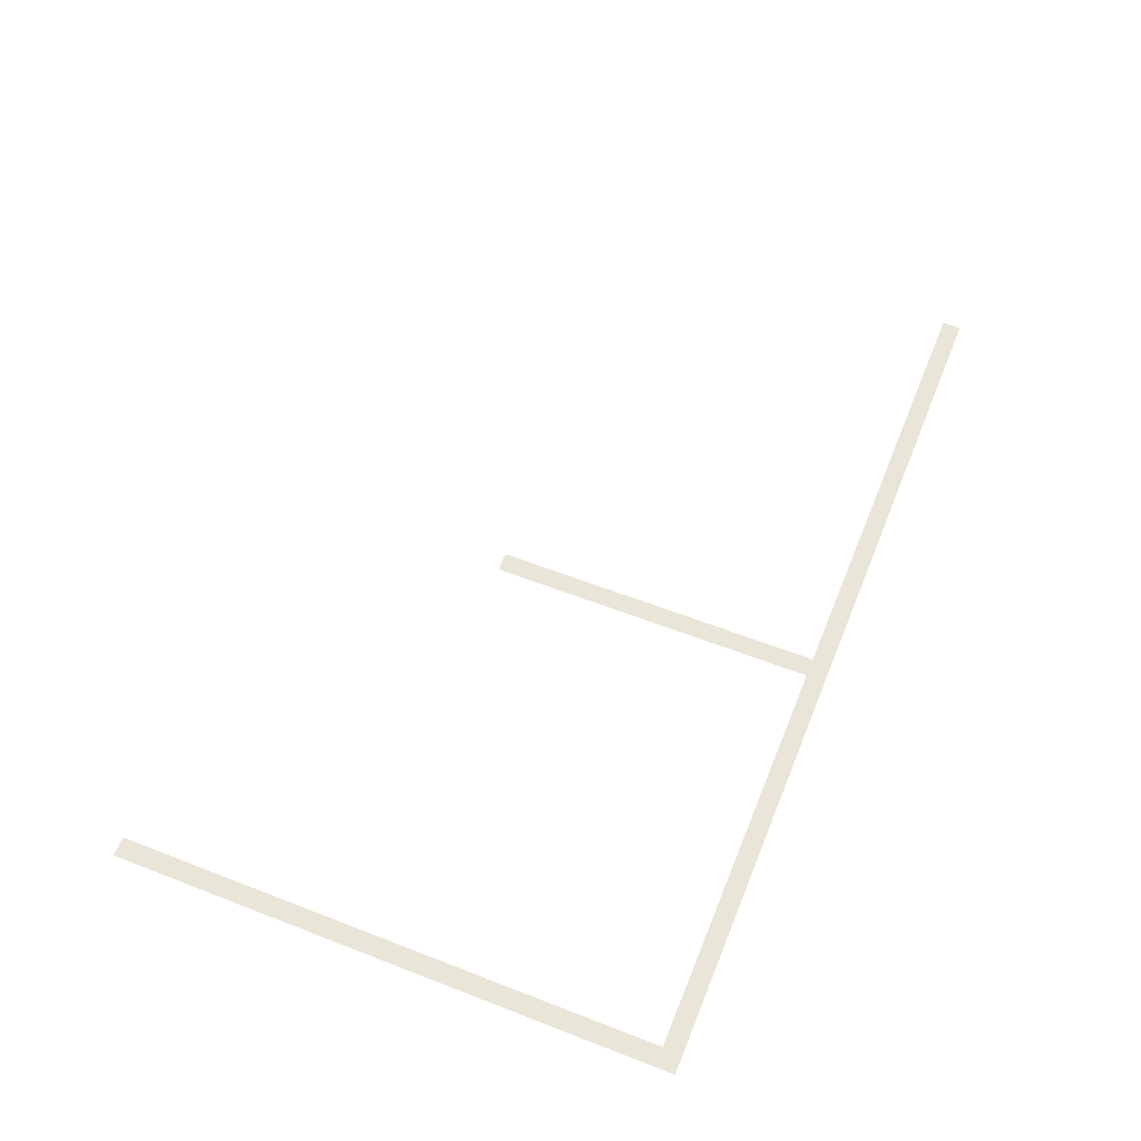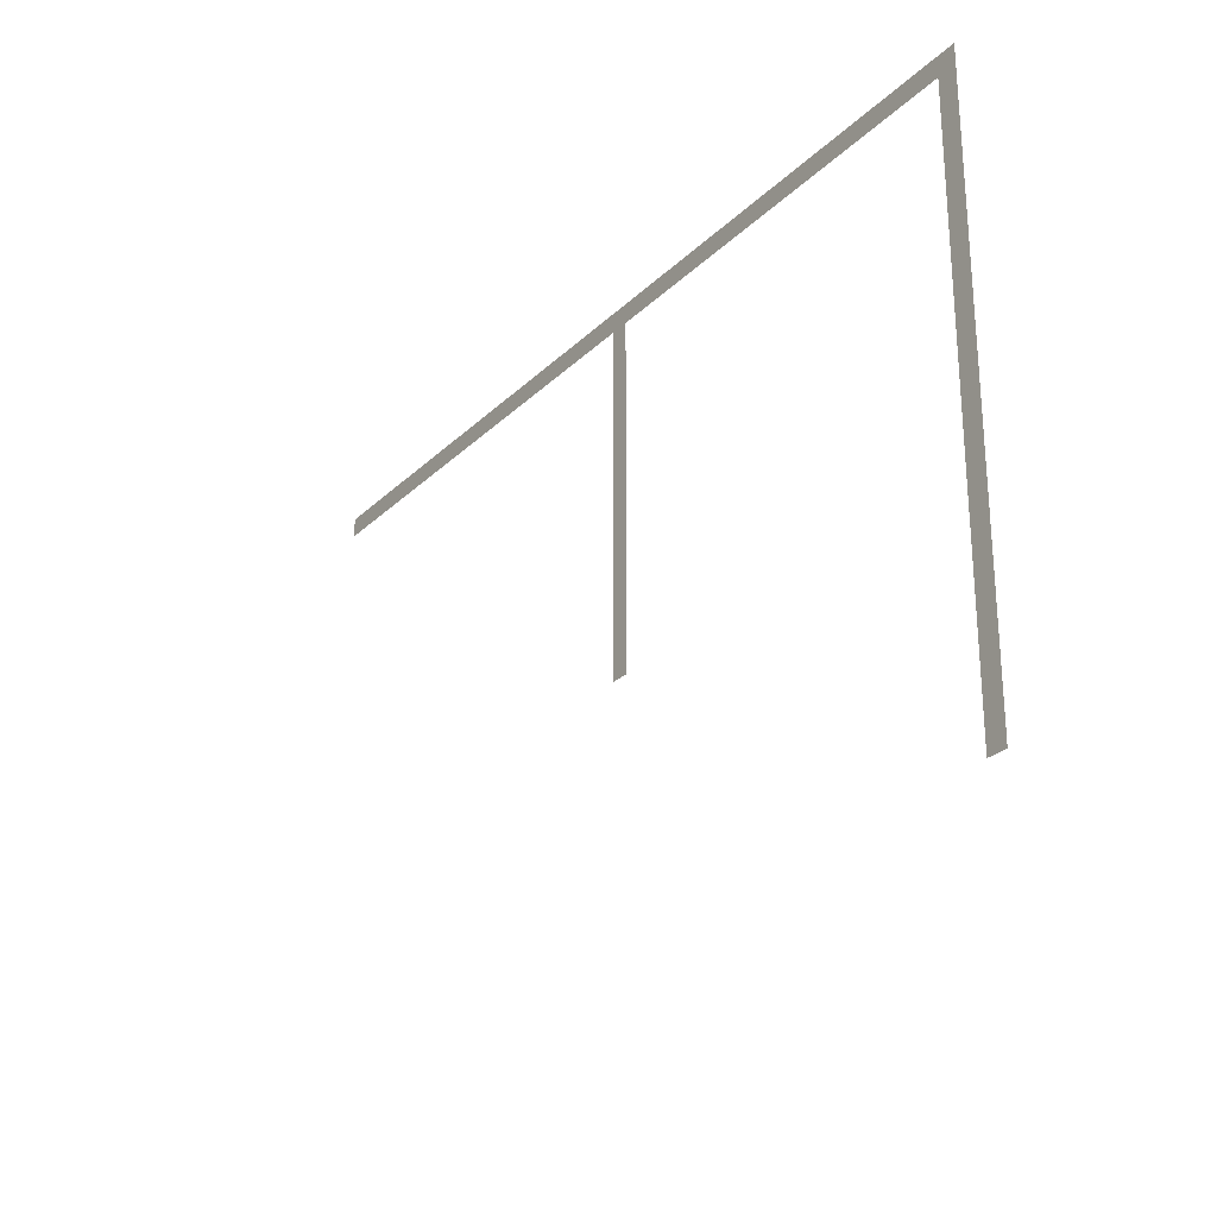
<metadata>
{"format":"obj","ext":"obj","renderer":"f3d","projection":"perspective","resolution":1024,"background":"white","views":[{"elev":58.4,"azim":-68.1,"up":"+Y"},{"elev":-26.0,"azim":-124.3,"up":"+Z"}]}
</metadata>
<code>
o mesh35/mesh35-geometry#mesh35-geometry
v -0.01089 -0.2521 -0.2198
v -0.0101 -0.2521 -0.2206
v 0.02541 -0.2521 -0.2198
v -0.01089 -0.2521 -0.2424
v 0.02541 -0.2521 -0.2206
v -0.0101 -0.2521 -0.2424
v 0.006215 -0.2521 -0.2206
v 0.007002 -0.2521 -0.2206
v 0.006215 -0.2521 -0.2339
v 0.007002 -0.2521 -0.2339
f 1 2 3
f 2 1 4
f 3 2 1
f 4 1 2
f 2 5 3
f 3 5 2
f 2 4 6
f 6 4 2
f 5 2 7
f 7 2 5
f 5 7 8
f 8 7 5
f 9 8 7
f 7 8 9
f 8 9 10
f 10 9 8

</code>
